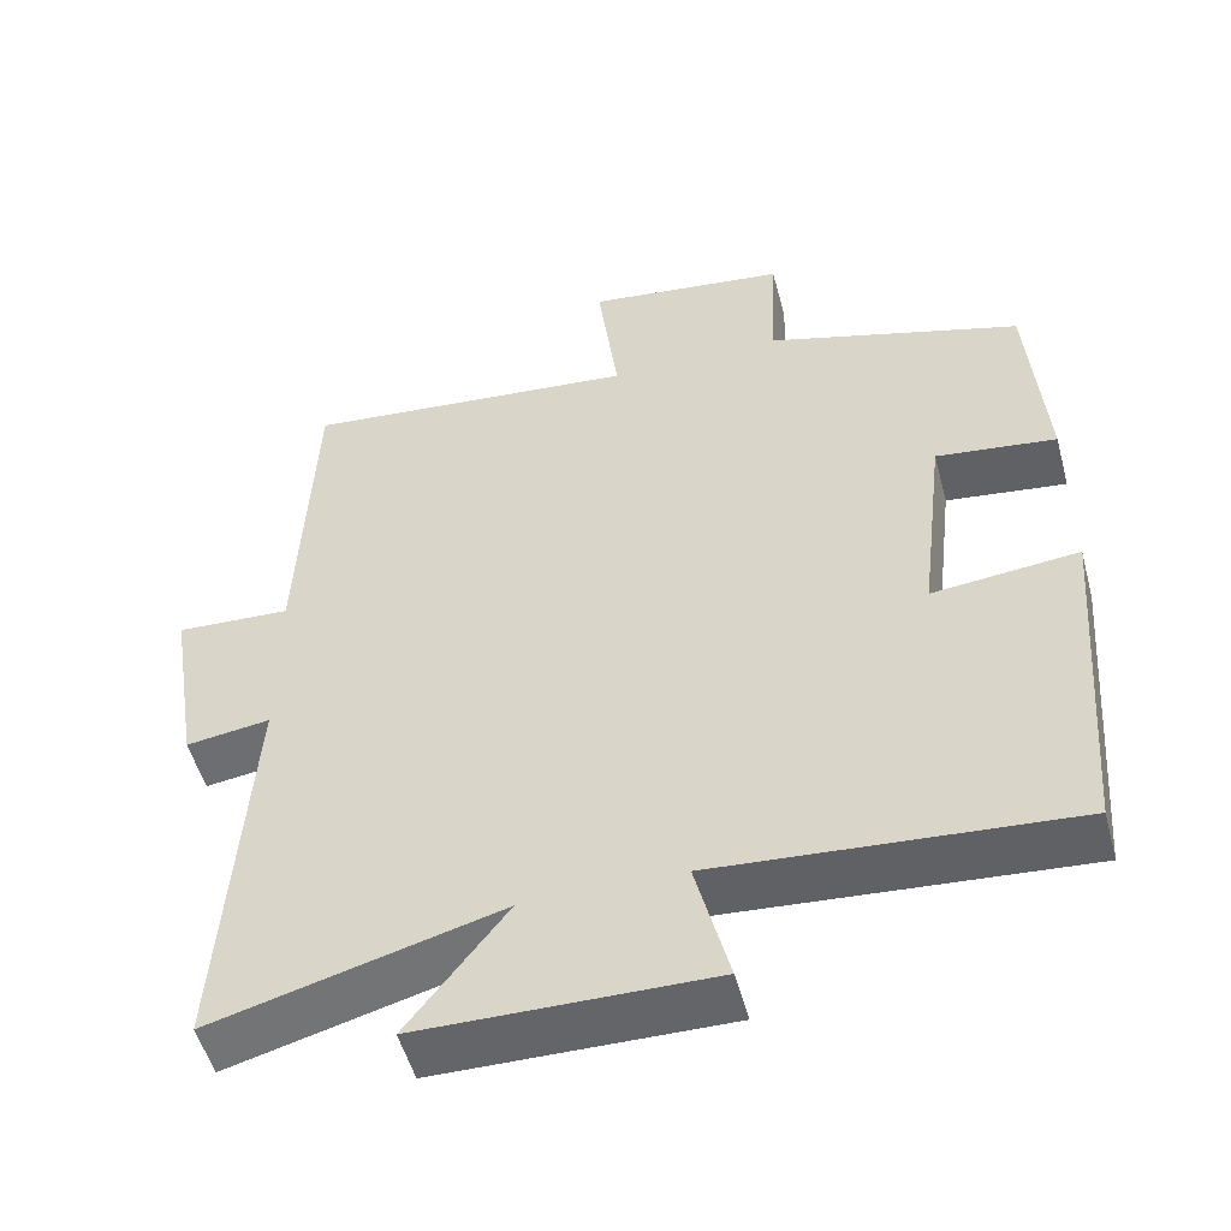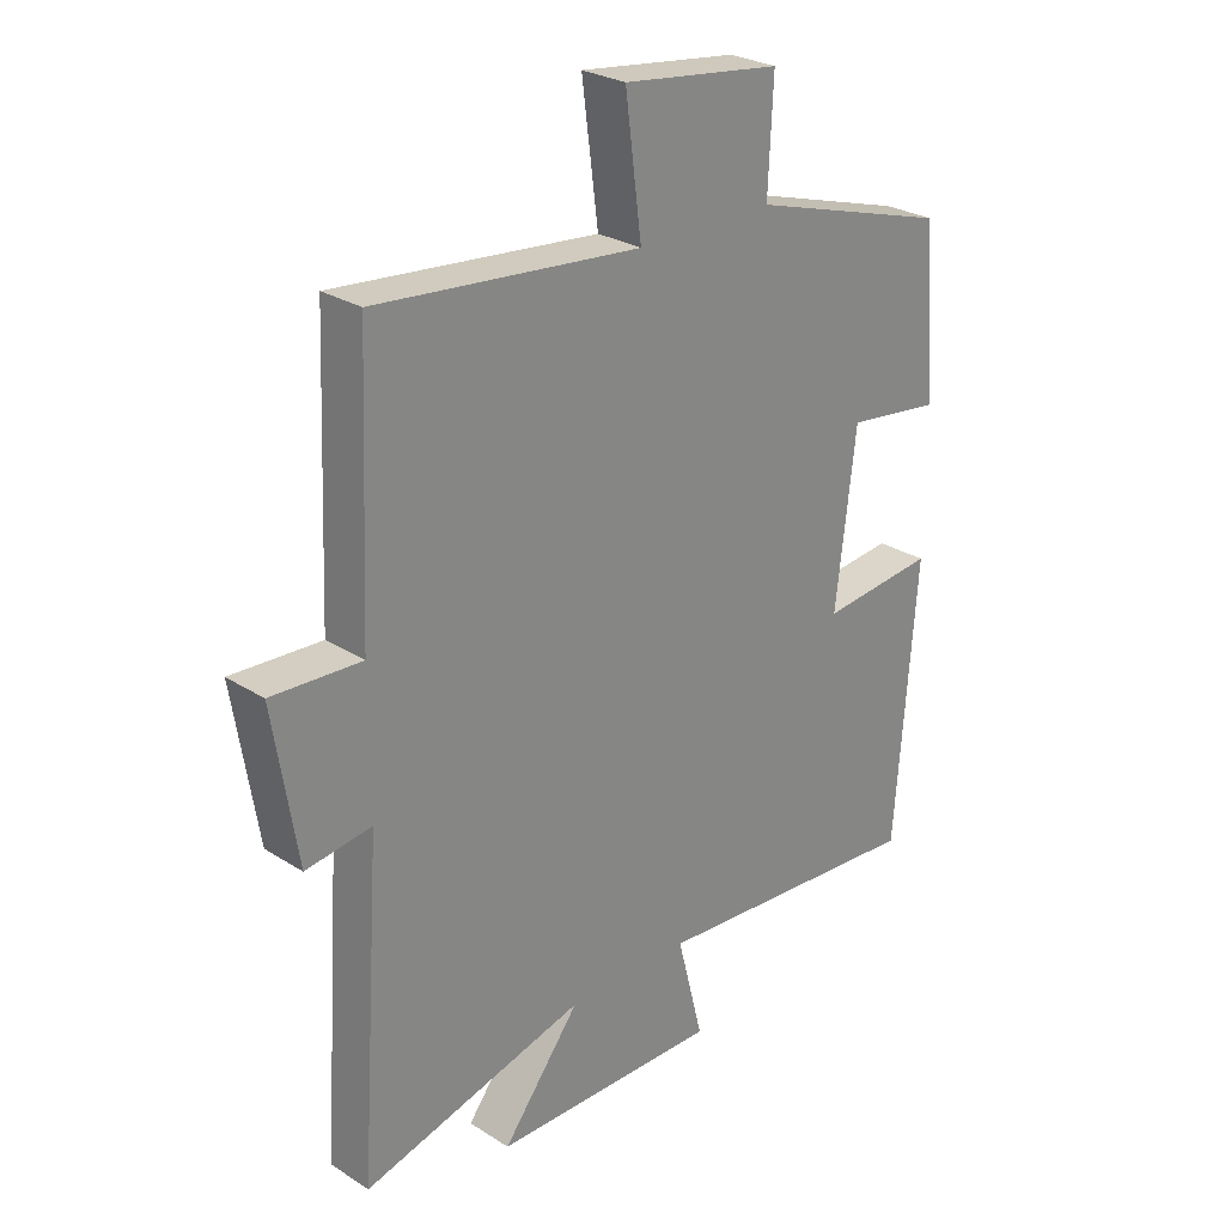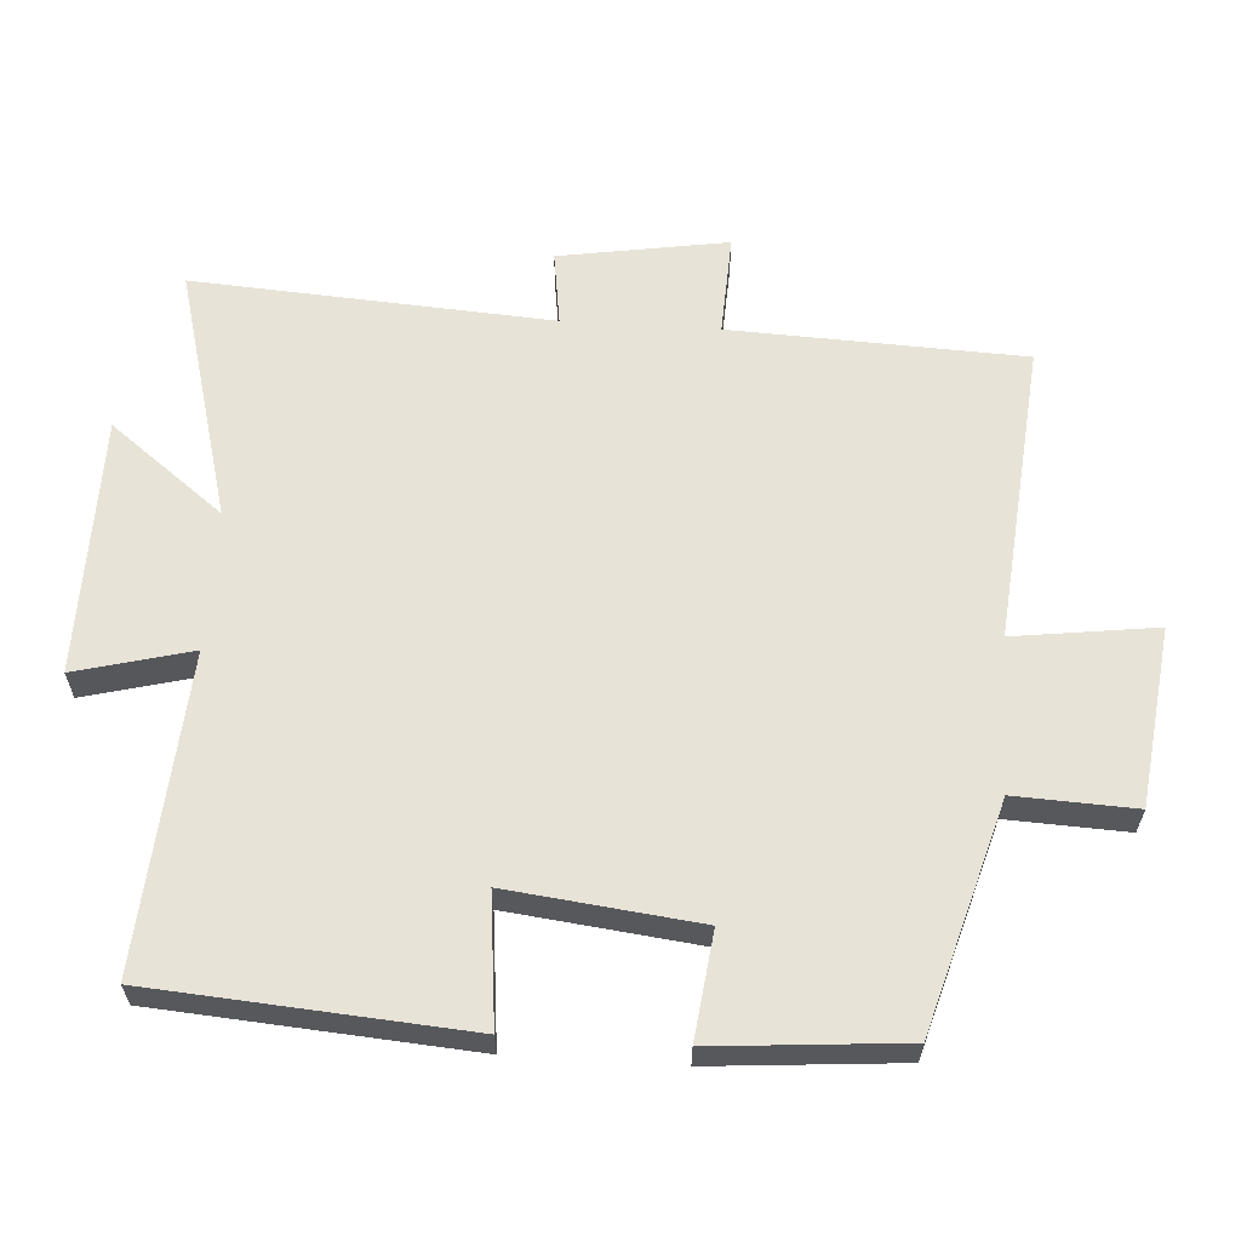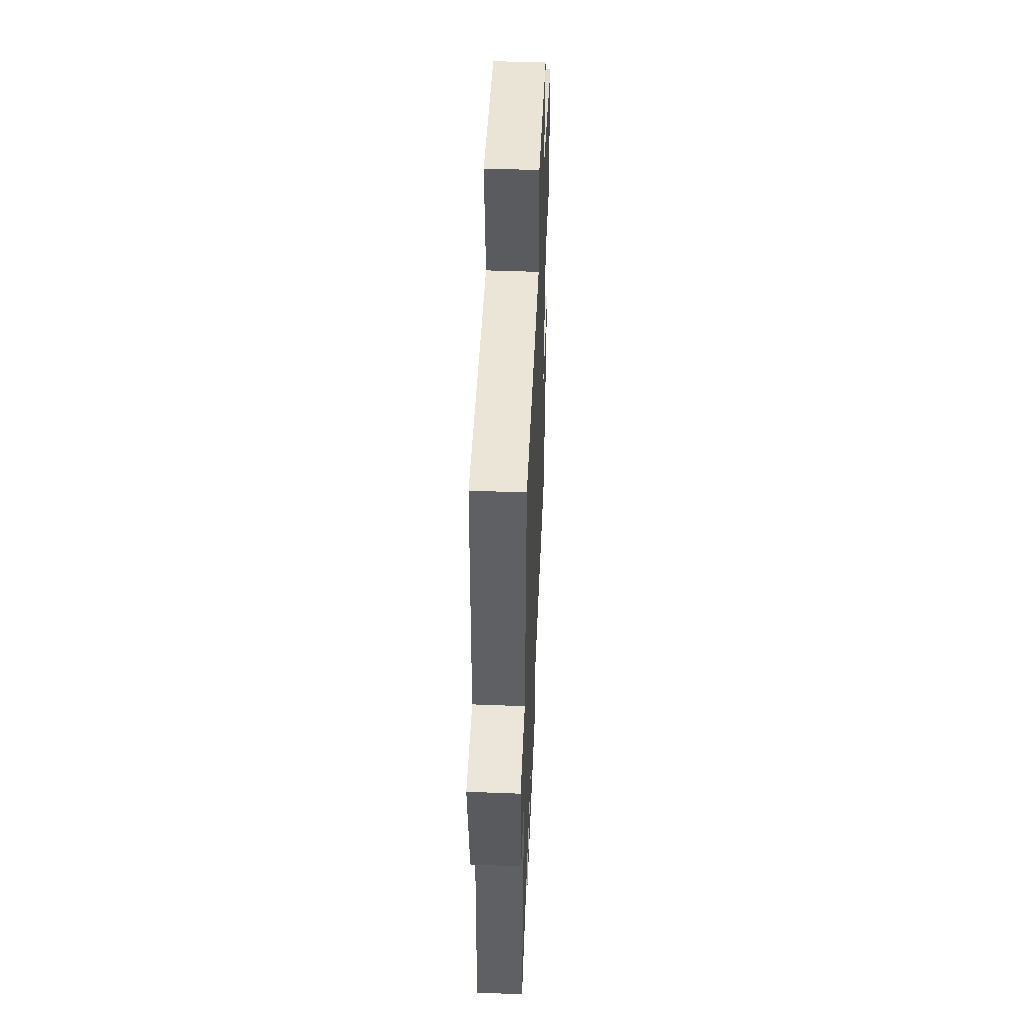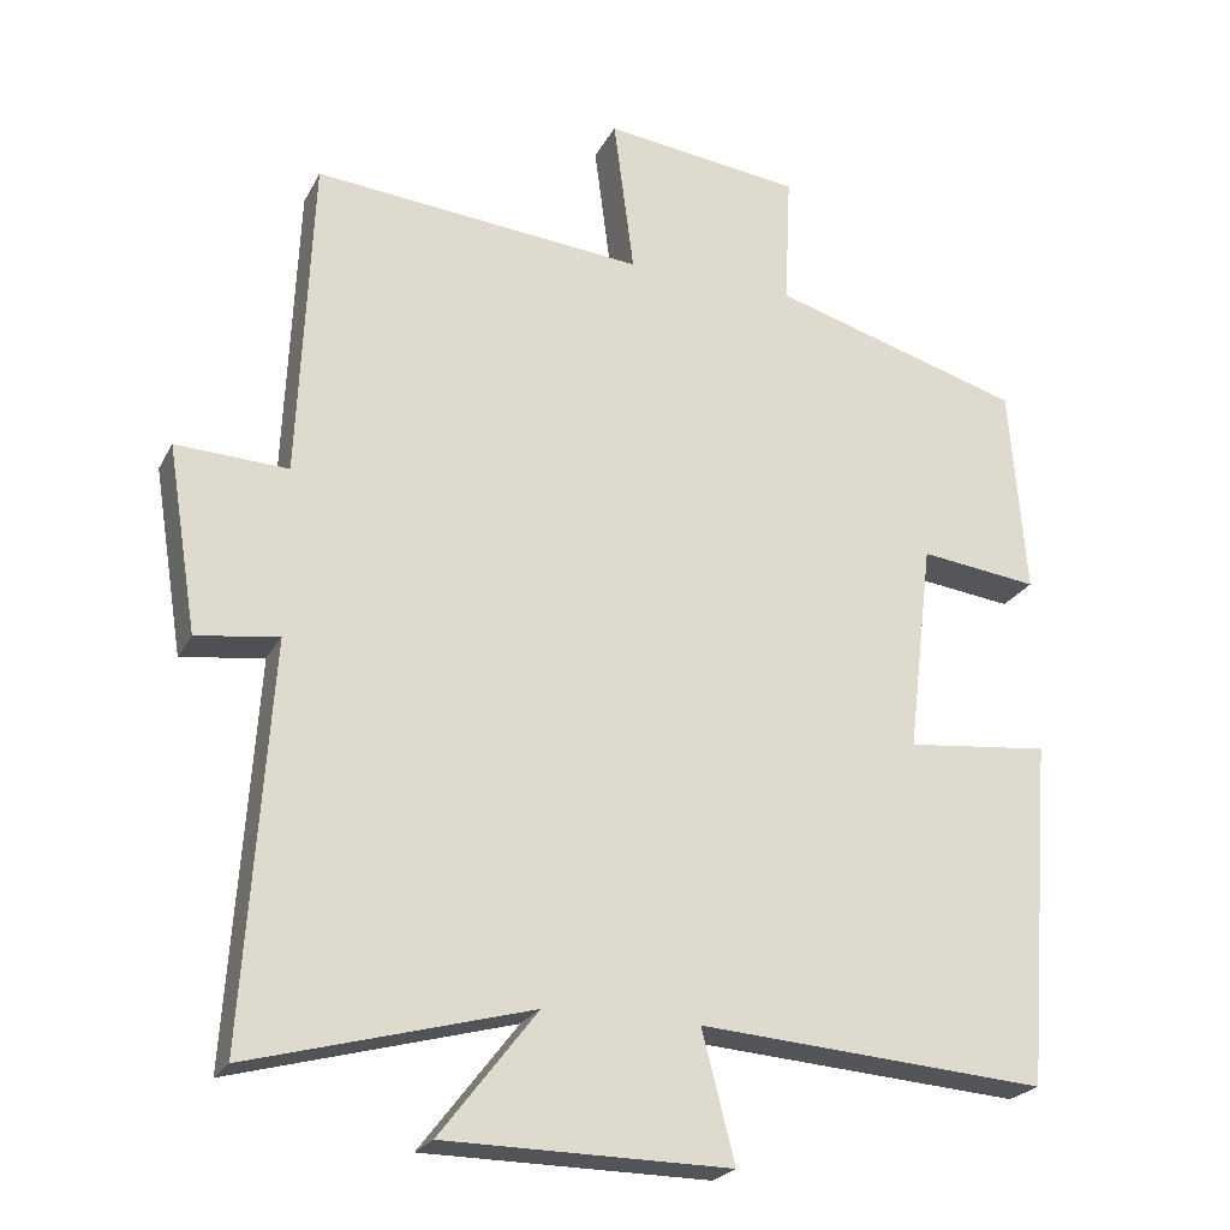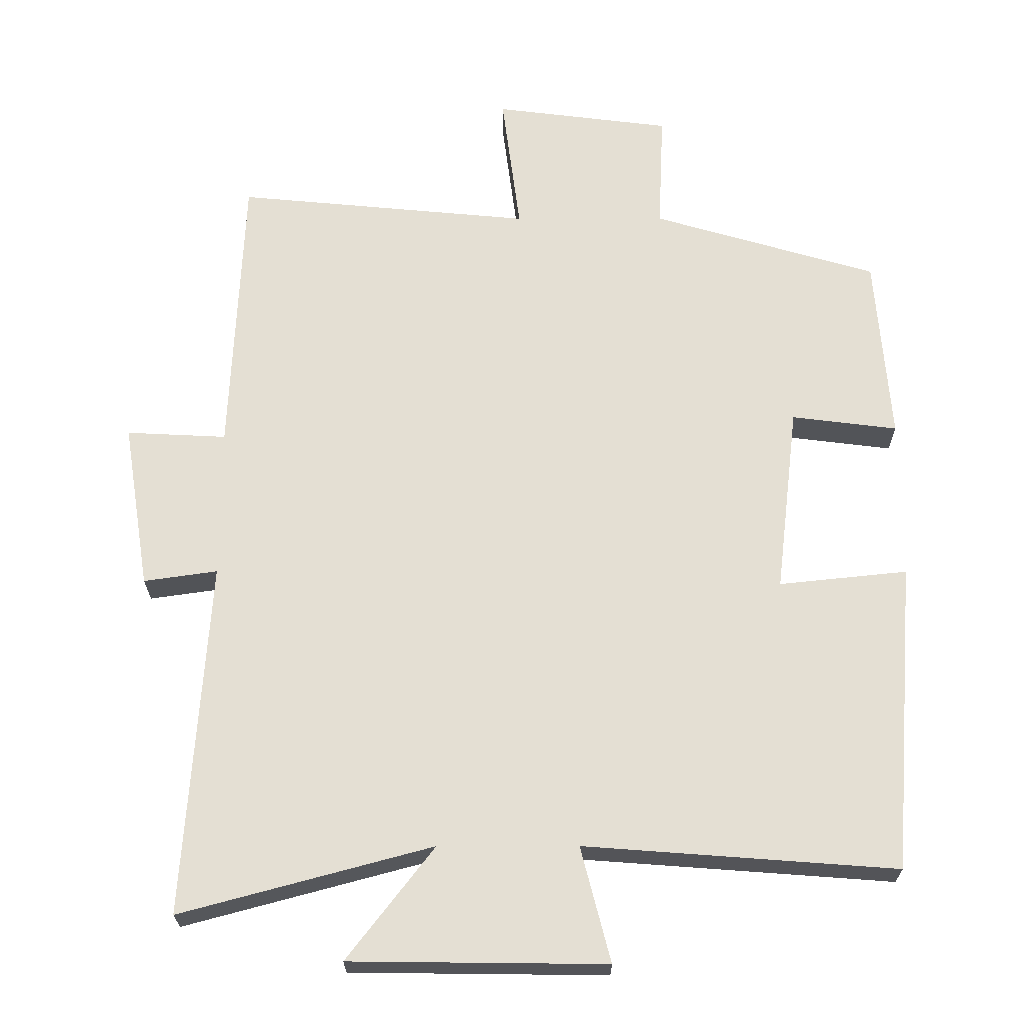
<metadata>
{"format":"obj","ext":"obj","renderer":"f3d","projection":"perspective","resolution":1024,"background":"white","views":[{"elev":-51.8,"azim":-165.0,"up":"+Z"},{"elev":26.9,"azim":134.6,"up":"+Z"},{"elev":61.7,"azim":-86.4,"up":"+Y"},{"elev":49.7,"azim":92.4,"up":"+Z"},{"elev":-23.2,"azim":158.5,"up":"+Z"},{"elev":-23.5,"azim":-179.8,"up":"+Z"}]}
</metadata>
<code>
v 0.534 0.07 -0.596
v 0.176 0.07 -0.5
v 0.3 0.07 -0.66
v -0.064 0.07 -0.664
v -0.022 0.07 -0.5
v -0.466 0.07 -0.533
v -0.5 0.07 -0.092
v -0.317 0.07 -0.111
v -0.349 0.07 0.157
v -0.5 0.07 0.138
v -0.479 0.07 0.405
v -0.158 0.07 0.5
v -0.166 0.07 0.669
v 0.086 0.07 0.701
v 0.06 0.07 0.5
v 0.482 0.07 0.54
v 0.5 0.07 0.126
v 0.643 0.07 0.133
v 0.605 0.07 -0.105
v 0.5 0.07 -0.09
v 0.534 0 -0.596
v 0.176 0 -0.5
v 0.3 0 -0.66
v -0.064 0 -0.664
v -0.022 0 -0.5
v -0.466 0 -0.533
v -0.5 0 -0.092
v -0.317 0 -0.111
v -0.349 0 0.157
v -0.5 0 0.138
v -0.479 0 0.405
v -0.158 0 0.5
v -0.166 0 0.669
v 0.086 0 0.701
v 0.06 0 0.5
v 0.482 0 0.54
v 0.5 0 0.126
v 0.643 0 0.133
v 0.605 0 -0.105
v 0.5 0 -0.09
f 17 18 19 20
f 15 16 17 20
f 15 20 1 2
f 12 13 14 15
f 11 12 15
f 10 11 15
f 9 10 15
f 8 9 15 2
f 5 6 7 8
f 5 8 2 3
f 3 4 5
f 40 39 38 37
f 40 37 36 35
f 22 21 40 35
f 35 34 33 32
f 35 32 31
f 35 31 30
f 35 30 29
f 22 35 29 28
f 28 27 26 25
f 23 22 28 25
f 25 24 23
f 1 21 22 2
f 2 22 23 3
f 3 23 24 4
f 4 24 25 5
f 5 25 26 6
f 6 26 27 7
f 7 27 28 8
f 8 28 29 9
f 9 29 30 10
f 10 30 31 11
f 11 31 32 12
f 12 32 33 13
f 13 33 34 14
f 14 34 35 15
f 15 35 36 16
f 16 36 37 17
f 17 37 38 18
f 18 38 39 19
f 19 39 40 20
f 20 40 21 1

</code>
